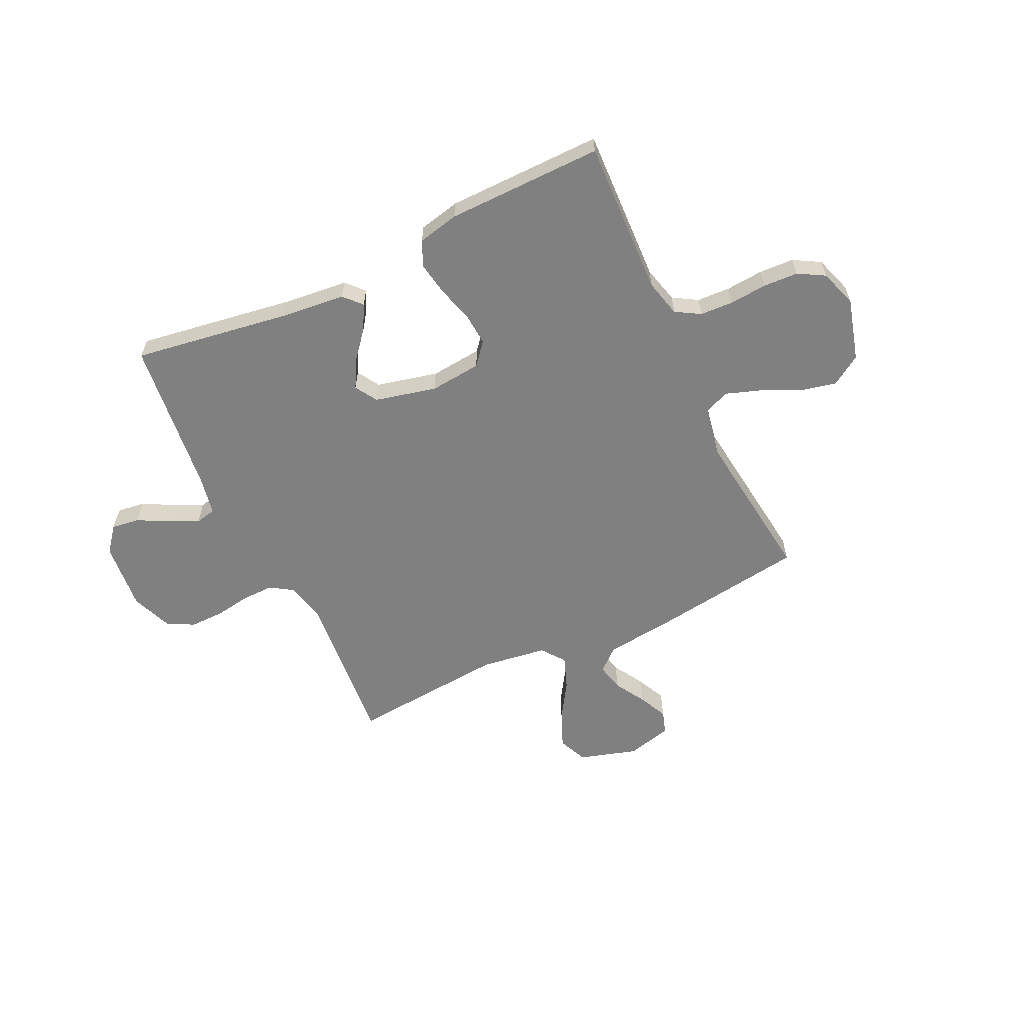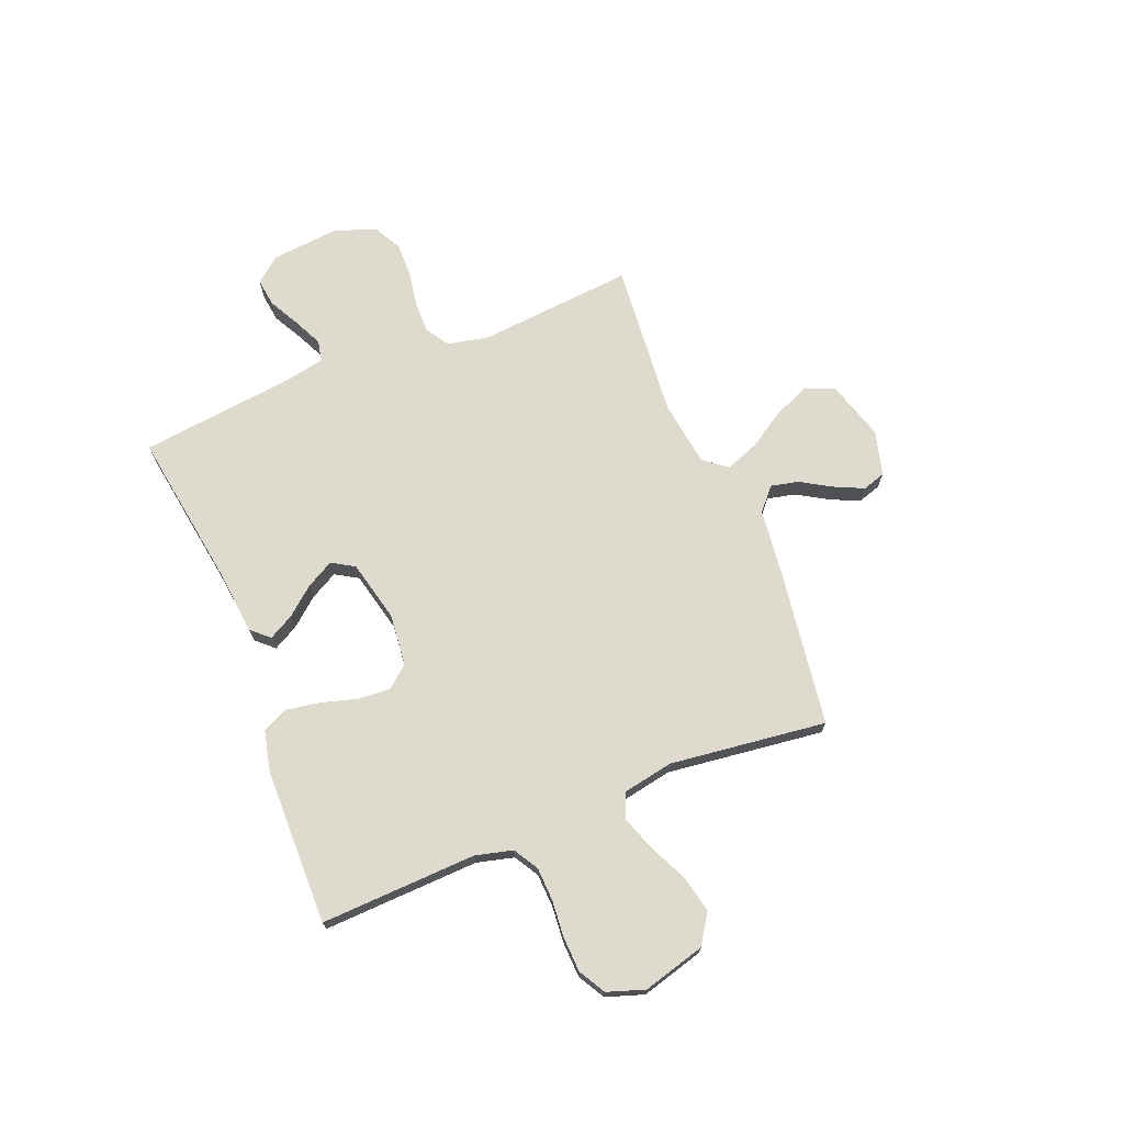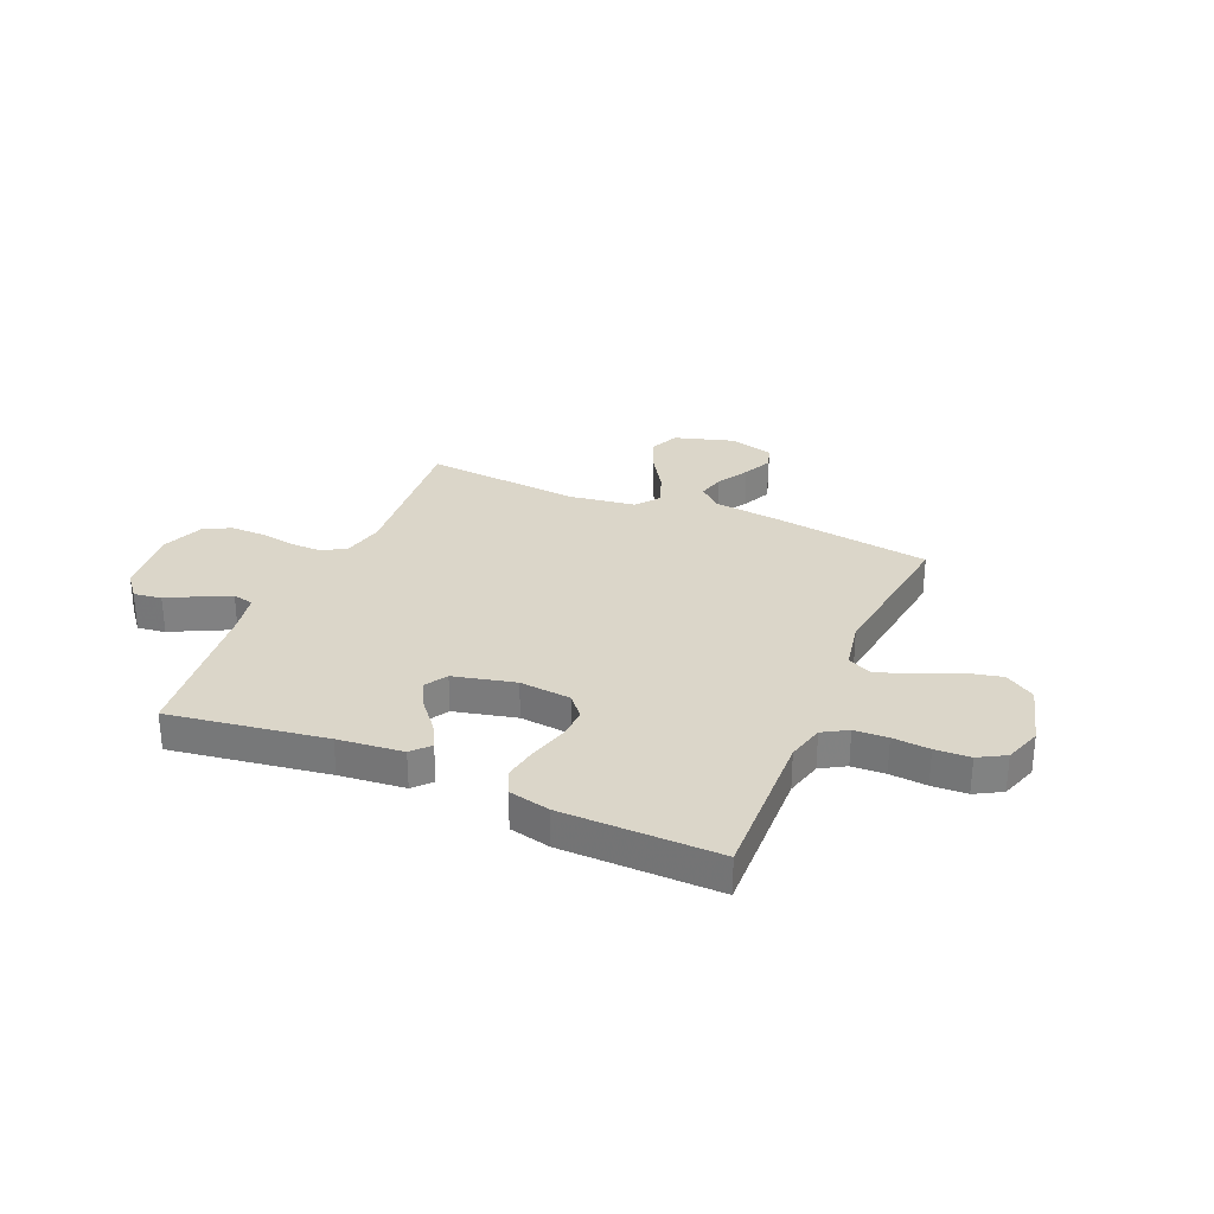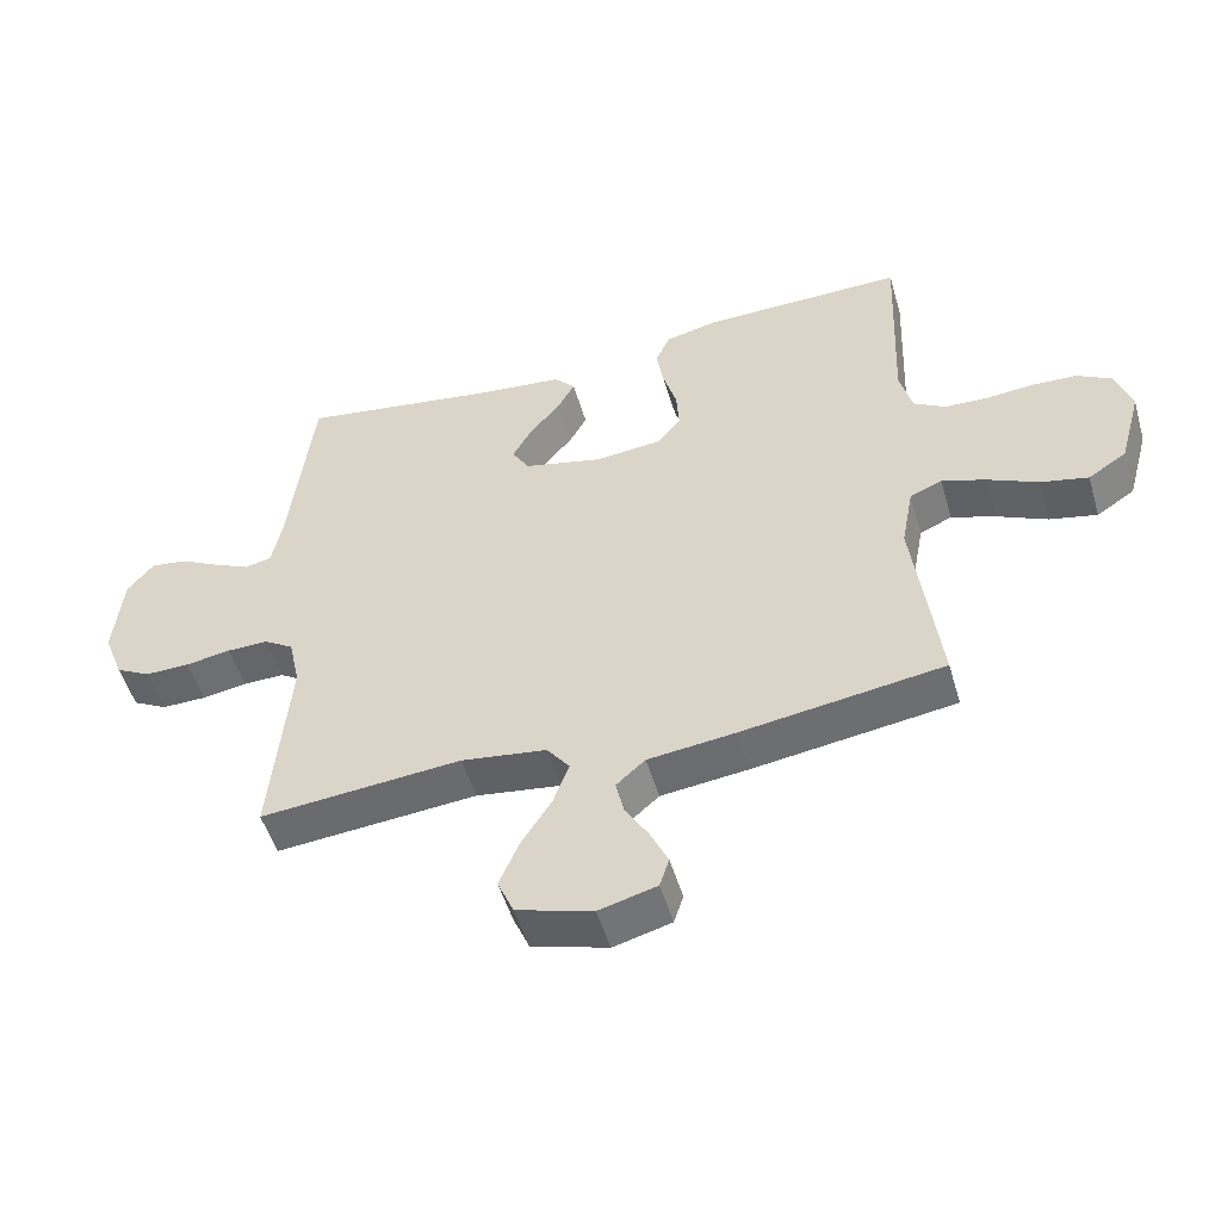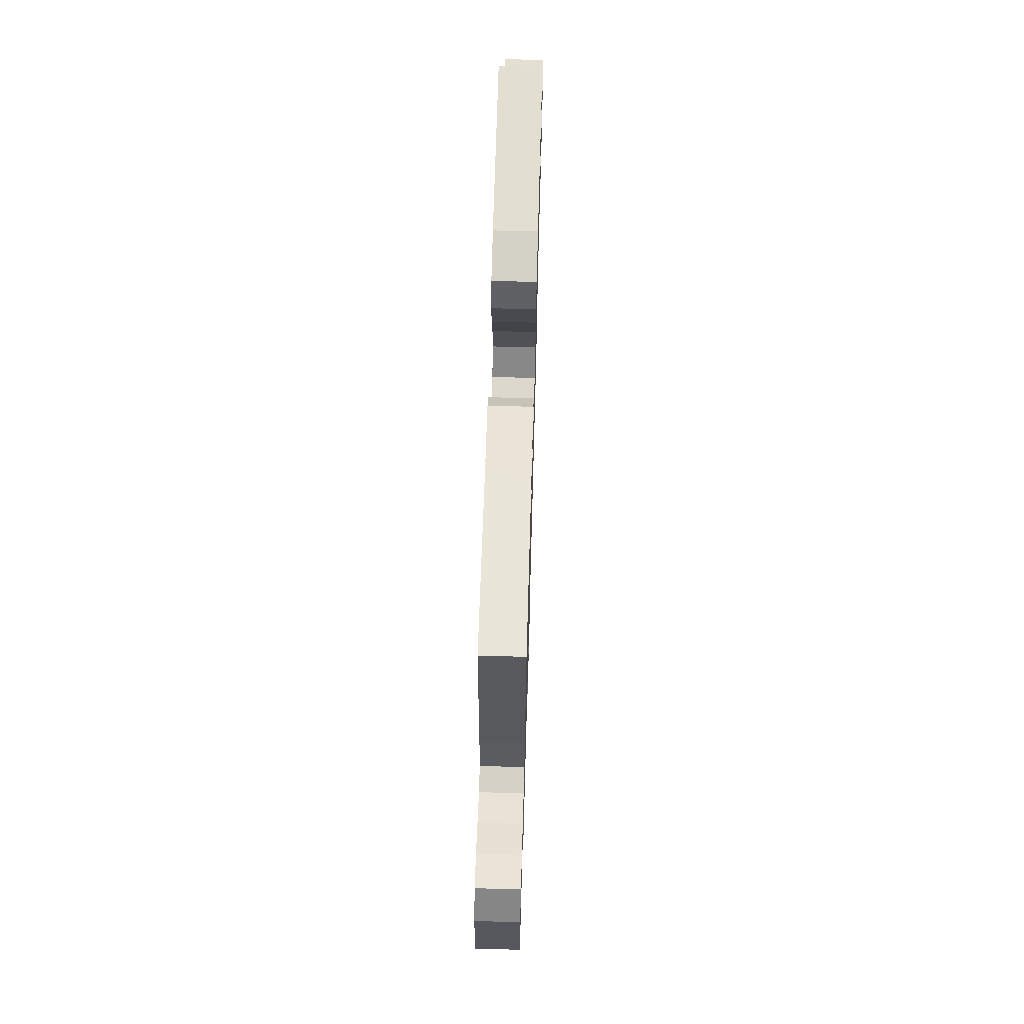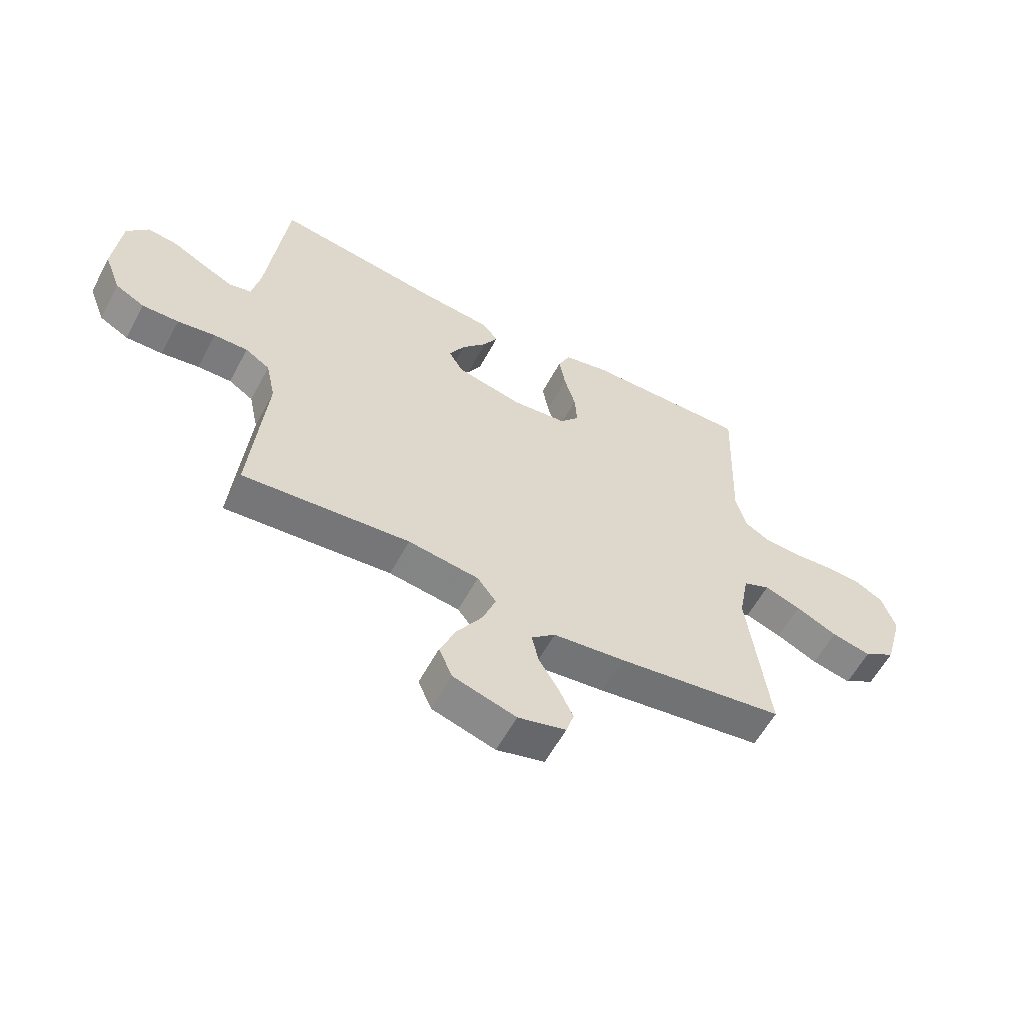
<metadata>
{"format":"obj","ext":"obj","renderer":"f3d","projection":"perspective","resolution":1024,"background":"white","views":[{"elev":-60.1,"azim":25.4,"up":"+Y"},{"elev":71.1,"azim":68.1,"up":"+Y"},{"elev":29.8,"azim":23.3,"up":"+Y"},{"elev":-51.5,"azim":16.3,"up":"+Z"},{"elev":66.8,"azim":-88.4,"up":"+Z"},{"elev":-58.9,"azim":-28.1,"up":"+Z"}]}
</metadata>
<code>
v -0.5 0.07 -0.5
v -0.473 0.07 -0.2
v -0.49 0.07 -0.121
v -0.534 0.07 -0.093
v -0.595 0.07 -0.094
v -0.663 0.07 -0.105
v -0.729 0.07 -0.106
v -0.781 0.07 -0.078
v -0.811 0.07 0
v -0.798 0.07 0.133
v -0.759 0.07 0.181
v -0.705 0.07 0.174
v -0.645 0.07 0.142
v -0.59 0.07 0.116
v -0.55 0.07 0.125
v -0.535 0.07 0.2
v -0.5 0.07 0.5
v -0.2 0.07 0.454
v -0.075 0.07 0.441
v -0.044 0.07 0.407
v -0.07 0.07 0.359
v -0.115 0.07 0.305
v -0.144 0.07 0.252
v -0.118 0.07 0.209
v 0 0.07 0.181
v 0.099 0.07 0.191
v 0.134 0.07 0.233
v 0.13 0.07 0.295
v 0.11 0.07 0.365
v 0.099 0.07 0.43
v 0.121 0.07 0.478
v 0.2 0.07 0.496
v 0.5 0.07 0.5
v 0.488 0.07 0.2
v 0.506 0.07 0.129
v 0.553 0.07 0.101
v 0.617 0.07 0.098
v 0.688 0.07 0.104
v 0.755 0.07 0.101
v 0.806 0.07 0.072
v 0.83 0.07 0
v 0.797 0.07 -0.12
v 0.74 0.07 -0.157
v 0.669 0.07 -0.141
v 0.595 0.07 -0.106
v 0.529 0.07 -0.083
v 0.481 0.07 -0.104
v 0.463 0.07 -0.2
v 0.5 0.07 -0.5
v 0.2 0.07 -0.543
v 0.07 0.07 -0.558
v 0.027 0.07 -0.596
v 0.039 0.07 -0.649
v 0.074 0.07 -0.708
v 0.1 0.07 -0.764
v 0.086 0.07 -0.808
v 0 0.07 -0.831
v -0.113 0.07 -0.797
v -0.137 0.07 -0.741
v -0.108 0.07 -0.672
v -0.063 0.07 -0.601
v -0.039 0.07 -0.537
v -0.073 0.07 -0.492
v -0.2 0.07 -0.474
v -0.5 0 -0.5
v -0.473 0 -0.2
v -0.49 0 -0.121
v -0.534 0 -0.093
v -0.595 0 -0.094
v -0.663 0 -0.105
v -0.729 0 -0.106
v -0.781 0 -0.078
v -0.811 0 0
v -0.798 0 0.133
v -0.759 0 0.181
v -0.705 0 0.174
v -0.645 0 0.142
v -0.59 0 0.116
v -0.55 0 0.125
v -0.535 0 0.2
v -0.5 0 0.5
v -0.2 0 0.454
v -0.075 0 0.441
v -0.044 0 0.407
v -0.07 0 0.359
v -0.115 0 0.305
v -0.144 0 0.252
v -0.118 0 0.209
v 0 0 0.181
v 0.099 0 0.191
v 0.134 0 0.233
v 0.13 0 0.295
v 0.11 0 0.365
v 0.099 0 0.43
v 0.121 0 0.478
v 0.2 0 0.496
v 0.5 0 0.5
v 0.488 0 0.2
v 0.506 0 0.129
v 0.553 0 0.101
v 0.617 0 0.098
v 0.688 0 0.104
v 0.755 0 0.101
v 0.806 0 0.072
v 0.83 0 0
v 0.797 0 -0.12
v 0.74 0 -0.157
v 0.669 0 -0.141
v 0.595 0 -0.106
v 0.529 0 -0.083
v 0.481 0 -0.104
v 0.463 0 -0.2
v 0.5 0 -0.5
v 0.2 0 -0.543
v 0.07 0 -0.558
v 0.027 0 -0.596
v 0.039 0 -0.649
v 0.074 0 -0.708
v 0.1 0 -0.764
v 0.086 0 -0.808
v 0 0 -0.831
v -0.113 0 -0.797
v -0.137 0 -0.741
v -0.108 0 -0.672
v -0.063 0 -0.601
v -0.039 0 -0.537
v -0.073 0 -0.492
v -0.2 0 -0.474
f 59 60 61
f 58 59 61
f 57 58 61
f 56 57 61
f 55 56 61
f 54 55 61
f 53 54 61
f 52 53 61 62
f 51 52 62 63
f 50 51 63
f 49 50 63
f 48 49 63
f 43 44 45
f 42 43 45
f 41 42 45
f 40 41 45
f 39 40 45
f 38 39 45
f 37 38 45
f 36 37 45 46
f 35 36 46 47
f 32 33 34
f 31 32 34
f 30 31 34
f 29 30 34
f 28 29 34
f 35 47 48
f 34 35 48
f 28 34 48
f 27 28 48
f 20 21 22
f 19 20 22
f 18 19 22
f 18 22 23
f 17 18 23
f 16 17 23
f 15 16 23 24
f 11 12 13
f 10 11 13
f 9 10 13
f 8 9 13
f 7 8 13
f 6 7 13
f 5 6 13
f 4 5 13 14
f 15 24 25
f 14 15 25
f 4 14 25
f 3 4 25
f 48 63 64
f 27 48 64
f 26 27 64
f 25 26 64
f 3 25 64
f 2 3 64
f 1 2 64
f 125 124 123
f 125 123 122
f 125 122 121
f 125 121 120
f 125 120 119
f 125 119 118
f 125 118 117
f 126 125 117 116
f 127 126 116 115
f 127 115 114
f 127 114 113
f 127 113 112
f 109 108 107
f 109 107 106
f 109 106 105
f 109 105 104
f 109 104 103
f 109 103 102
f 109 102 101
f 110 109 101 100
f 111 110 100 99
f 98 97 96
f 98 96 95
f 98 95 94
f 98 94 93
f 98 93 92
f 112 111 99
f 112 99 98
f 112 98 92
f 112 92 91
f 86 85 84
f 86 84 83
f 86 83 82
f 87 86 82
f 87 82 81
f 87 81 80
f 88 87 80 79
f 77 76 75
f 77 75 74
f 77 74 73
f 77 73 72
f 77 72 71
f 77 71 70
f 77 70 69
f 78 77 69 68
f 89 88 79
f 89 79 78
f 89 78 68
f 89 68 67
f 128 127 112
f 128 112 91
f 128 91 90
f 128 90 89
f 128 89 67
f 128 67 66
f 128 66 65
f 1 65 66 2
f 2 66 67 3
f 3 67 68 4
f 4 68 69 5
f 5 69 70 6
f 6 70 71 7
f 7 71 72 8
f 8 72 73 9
f 9 73 74 10
f 10 74 75 11
f 11 75 76 12
f 12 76 77 13
f 13 77 78 14
f 14 78 79 15
f 15 79 80 16
f 16 80 81 17
f 17 81 82 18
f 18 82 83 19
f 19 83 84 20
f 20 84 85 21
f 21 85 86 22
f 22 86 87 23
f 23 87 88 24
f 24 88 89 25
f 25 89 90 26
f 26 90 91 27
f 27 91 92 28
f 28 92 93 29
f 29 93 94 30
f 30 94 95 31
f 31 95 96 32
f 32 96 97 33
f 33 97 98 34
f 34 98 99 35
f 35 99 100 36
f 36 100 101 37
f 37 101 102 38
f 38 102 103 39
f 39 103 104 40
f 40 104 105 41
f 41 105 106 42
f 42 106 107 43
f 43 107 108 44
f 44 108 109 45
f 45 109 110 46
f 46 110 111 47
f 47 111 112 48
f 48 112 113 49
f 49 113 114 50
f 50 114 115 51
f 51 115 116 52
f 52 116 117 53
f 53 117 118 54
f 54 118 119 55
f 55 119 120 56
f 56 120 121 57
f 57 121 122 58
f 58 122 123 59
f 59 123 124 60
f 60 124 125 61
f 61 125 126 62
f 62 126 127 63
f 63 127 128 64
f 64 128 65 1

</code>
